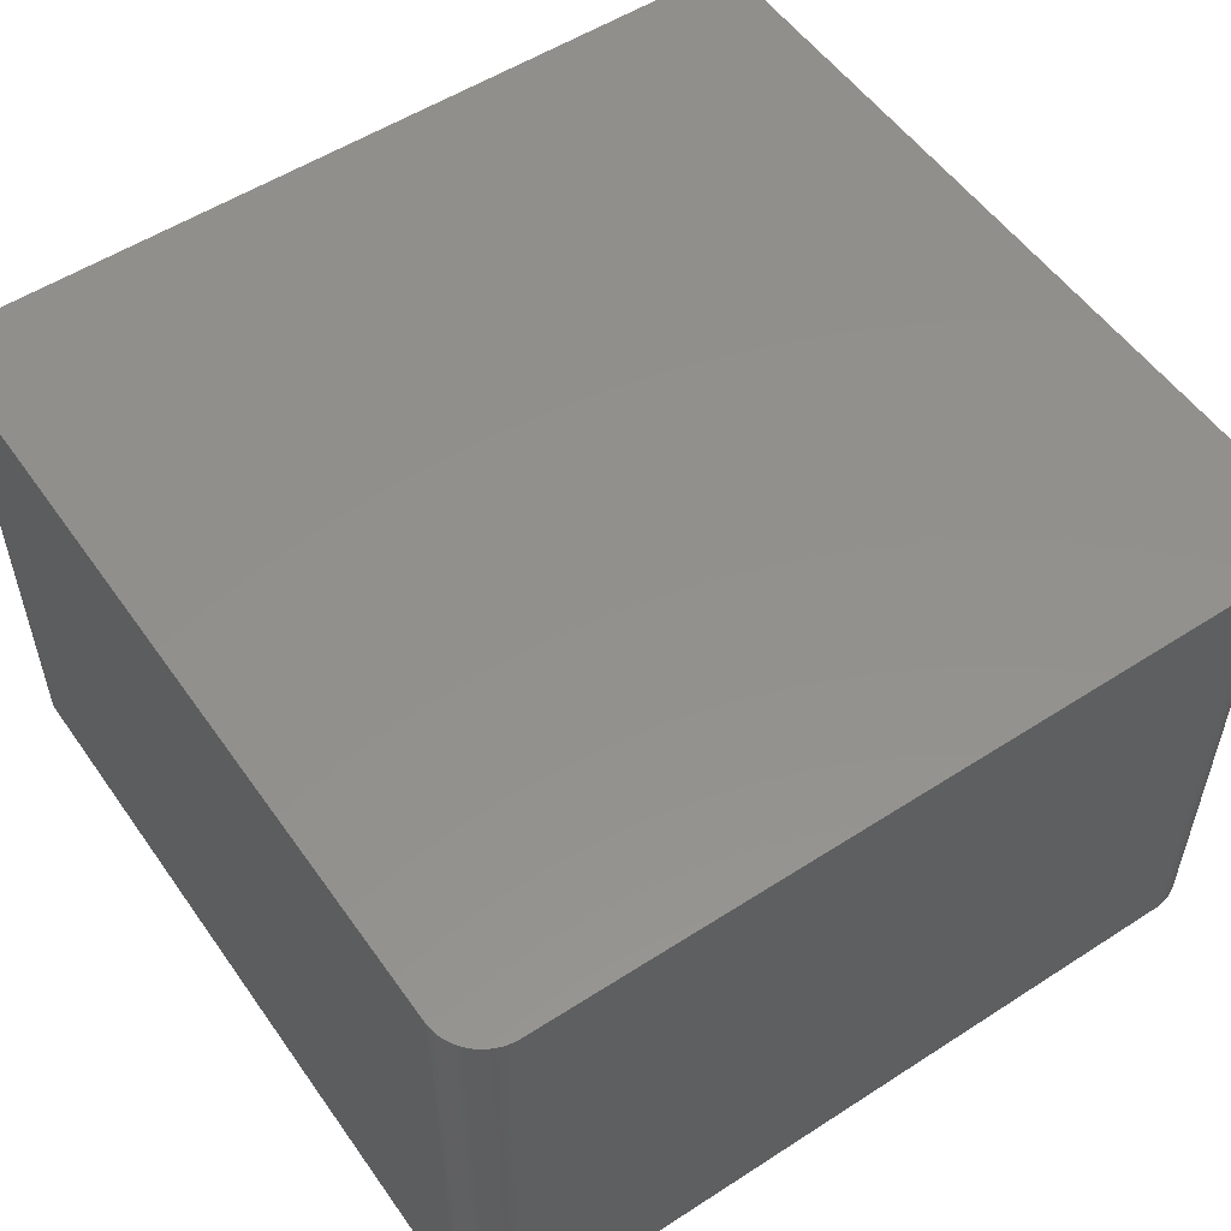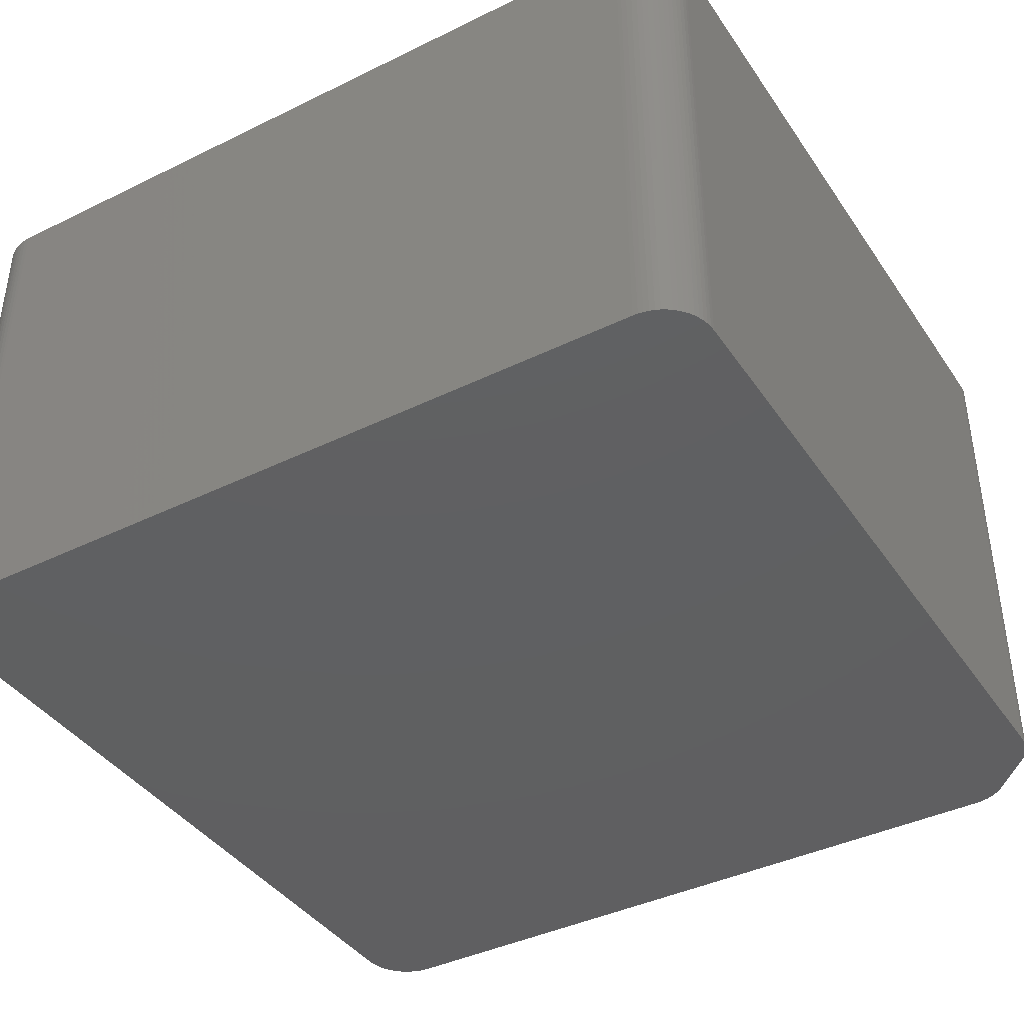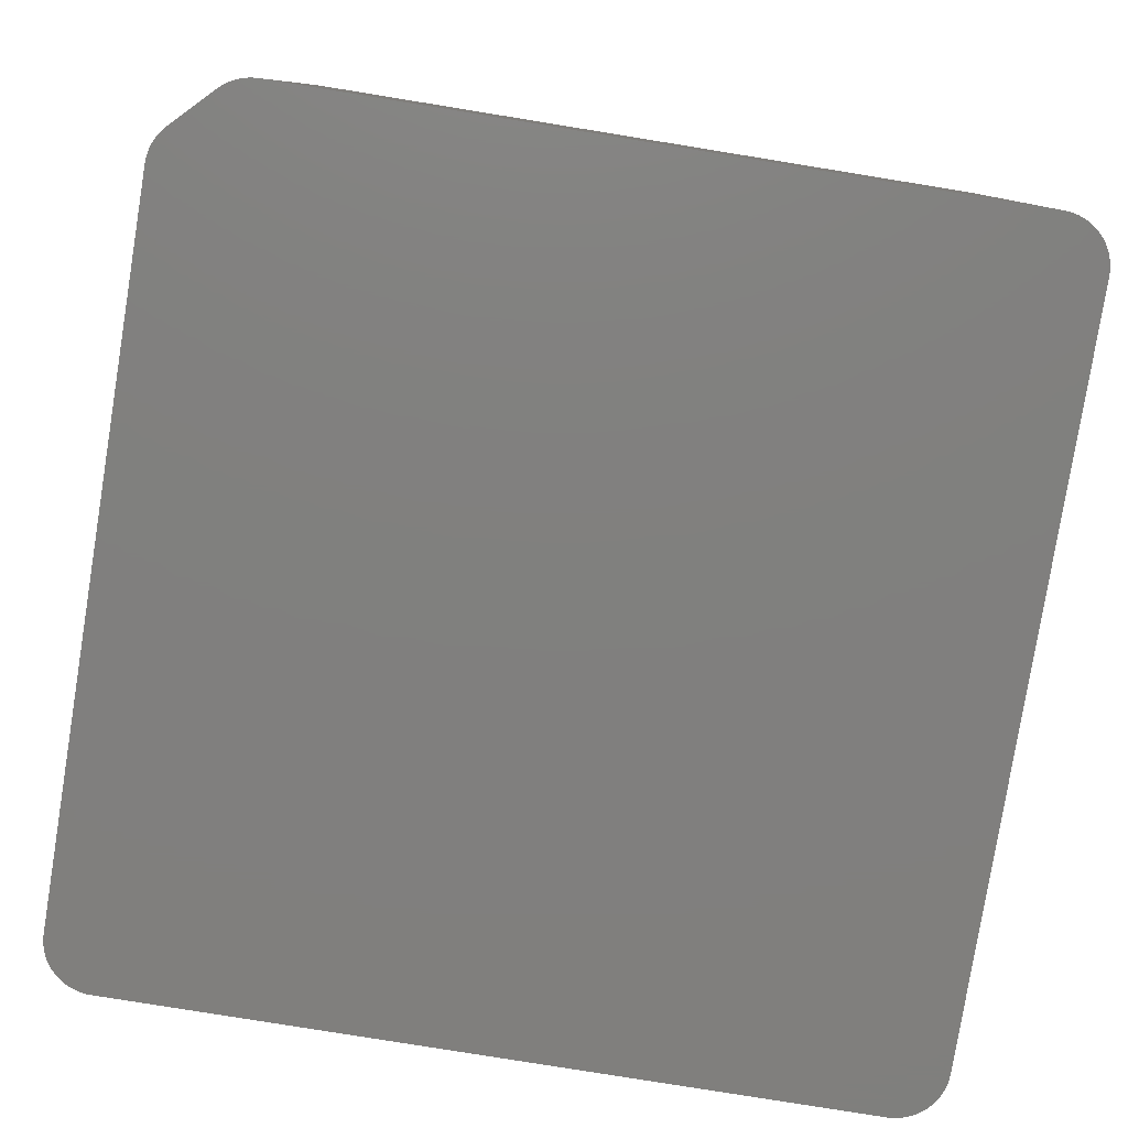
<metadata>
{"format":"stl","ext":"stl","renderer":"f3d","projection":"perspective","resolution":1024,"background":"white","views":[{"elev":54.0,"azim":-34.5,"up":"+Z"},{"elev":-40.3,"azim":-59.0,"up":"+Z"},{"elev":-79.9,"azim":80.8,"up":"+Z"}]}
</metadata>
<code>
# stl→obj: 374 verts, 744 faces
v 24.99 -20.05 30
v 24.99 -20.02 24
v 25 -19.76 30
v 24.95 -20.32 24
v 24.94 -20.34 30
v 24.99 -20.02 18
v 24.95 -20.32 18
v 24.99 -20.02 12
v 25 -19.76 0
v 24.49 -21.42 30
v 24.65 -21.17 30
v 24.32 -21.66 30
v 24.77 -20.91 30
v 24.87 -20.63 30
v 24.12 -21.88 30
v 21.88 -24.12 30
v 25 22 0
v 19.76 -25 30
v 25 22 30
v 22 25 30
v -22 25 30
v -25 22 30
v 24.95 -20.32 12
v 24.95 -20.32 6
v 24.99 -20.02 6
v 24.87 -20.62 6
v 24.87 -20.62 12
v 24.94 -20.34 0
v 24.99 -20.05 0
v 24.87 -20.63 0
v 24.77 -20.91 6
v 24.77 -20.91 0
v 24.65 -21.17 0
v 24.64 -21.18 6
v 24.77 -20.91 12
v 24.49 -21.42 0
v 24.48 -21.44 6
v 24.64 -21.18 12
v 24.32 -21.66 0
v 24.3 -21.68 6
v 24.48 -21.44 12
v 24.12 -21.88 0
v 24.3 -21.68 12
v 24.3 -21.68 18
v 21.88 -24.12 0
v 24.48 -21.44 18
v 24.48 -21.44 24
v 24.3 -21.68 24
v 24.64 -21.18 24
v 24.64 -21.18 18
v 24.77 -20.91 24
v 24.87 -20.62 24
v 24.77 -20.91 18
v 24.87 -20.62 18
v 19.76 -25 0
v -25 22 0
v 22 25 0
v -22 25 0
v 21.68 -24.3 16.8
v 20.05 -24.99 0
v 20.34 -24.94 0
v 21.68 -24.3 10.2
v 21.68 -24.3 3.6
v 21.66 -24.32 0
v 21.42 -24.49 0
v 21.17 -24.65 0
v 20.91 -24.77 0
v 20.63 -24.87 0
v 20.05 -24.99 30
v 20.34 -24.94 30
v 20.63 -24.87 30
v 20.91 -24.77 30
v 21.17 -24.65 30
v 21.42 -24.49 30
v 21.66 -24.32 30
v 21.68 -24.3 23.4
v 24.99 22.29 30
v 24.99 22.23 24
v 24.99 22.23 18
v 24.94 22.59 30
v 24.87 22.87 30
v 24.77 23.15 30
v 24.65 23.41 30
v 24.49 23.67 30
v 24.32 23.9 30
v 24.12 24.12 30
v 23.9 24.32 30
v 23.67 24.49 30
v 23.41 24.65 30
v 23.15 24.77 30
v 22.87 24.87 30
v 22.59 24.94 30
v 22.29 24.99 30
v 22.23 24.99 24
v 22.23 24.99 12
v 22.23 24.99 18
v -24.99 22.29 30
v -24.94 22.59 30
v -24.87 22.87 30
v -24.77 23.15 30
v -24.65 23.41 30
v -24.49 23.67 30
v -24.32 23.9 30
v -24.12 24.12 30
v -23.9 24.32 30
v -23.67 24.49 30
v -23.41 24.65 30
v -23.15 24.77 30
v -22.87 24.87 30
v -22.59 24.94 30
v -22.29 24.99 30
v -22.23 24.99 24
v -22.23 24.99 18
v -24.99 22.23 24
v -25 -22 30
v -25 -22 0
v -24.99 22.23 12
v -24.99 22.23 18
v -24.95 22.53 24
v -24.88 22.83 24
v -24.79 23.11 24
v -24.66 23.39 24
v -24.5 23.65 24
v -24.32 23.9 24
v -24.12 24.12 24
v -23.9 24.32 24
v -23.65 24.5 24
v -23.39 24.66 24
v -23.11 24.79 24
v -22.83 24.88 24
v -22.53 24.95 24
v 24.95 22.53 24
v 24.88 22.83 24
v 24.79 23.11 24
v 24.66 23.39 24
v 24.5 23.65 24
v 24.32 23.9 24
v 24.12 24.12 24
v 23.9 24.32 24
v 23.65 24.5 24
v 23.39 24.66 24
v 23.11 24.79 24
v 22.83 24.88 24
v 22.53 24.95 24
v -22 -25 30
v 20.02 -24.99 23.4
v 20.02 -24.99 16.8
v -22.29 -24.99 30
v -22.59 -24.94 30
v -22.87 -24.87 30
v -23.15 -24.77 30
v -23.41 -24.65 30
v -23.67 -24.49 30
v -23.9 -24.32 30
v -24.12 -24.12 30
v -24.32 -23.9 30
v -24.49 -23.67 30
v -24.65 -23.41 30
v -24.77 -23.15 30
v -24.87 -22.87 30
v -24.94 -22.59 30
v -24.99 -22.29 30
v -24.99 -22.23 24
v -24.99 -22.23 18
v -22.23 -24.99 24
v -22 -25 0
v -22.23 -24.99 12
v -22.23 -24.99 18
v -22.53 -24.95 24
v -22.83 -24.88 24
v -23.11 -24.79 24
v -23.39 -24.66 24
v -23.65 -24.5 24
v -23.9 -24.32 24
v -24.12 -24.12 24
v -24.32 -23.9 24
v -24.5 -23.65 24
v -24.66 -23.39 24
v -24.79 -23.11 24
v -24.88 -22.83 24
v -24.95 -22.53 24
v 20.32 -24.95 23.4
v 20.62 -24.87 23.4
v 20.91 -24.77 23.4
v 21.18 -24.64 23.4
v 21.44 -24.48 23.4
v 20.02 -24.99 3.6
v 20.32 -24.95 3.6
v 20.02 -24.99 10.2
v 20.32 -24.95 10.2
v 20.32 -24.95 16.8
v 20.62 -24.87 16.8
v 20.91 -24.77 16.8
v 21.18 -24.64 16.8
v 21.44 -24.48 16.8
v 21.44 -24.48 10.2
v 21.44 -24.48 3.6
v 21.18 -24.64 3.6
v 20.91 -24.77 3.6
v 21.18 -24.64 10.2
v 20.62 -24.87 3.6
v 20.91 -24.77 10.2
v 20.62 -24.87 10.2
v 24.99 22.29 0
v 24.99 22.23 6
v 24.99 22.23 12
v -22.29 -24.99 0
v -22.23 -24.99 6
v -22.59 -24.94 0
v -22.87 -24.87 0
v -23.15 -24.77 0
v -23.41 -24.65 0
v -23.67 -24.49 0
v -23.9 -24.32 0
v -24.12 -24.12 0
v -24.32 -23.9 0
v -24.49 -23.67 0
v -24.65 -23.41 0
v -24.77 -23.15 0
v -24.87 -22.87 0
v -24.94 -22.59 0
v -24.99 -22.29 0
v -24.99 -22.23 6
v -24.99 -22.23 12
v -24.99 22.29 0
v -24.99 22.23 6
v -24.94 22.59 0
v -24.87 22.87 0
v -24.77 23.15 0
v -24.65 23.41 0
v -24.49 23.67 0
v -24.32 23.9 0
v -24.12 24.12 0
v -23.9 24.32 0
v -23.67 24.49 0
v -23.41 24.65 0
v -23.15 24.77 0
v -22.87 24.87 0
v -22.59 24.94 0
v -22.29 24.99 0
v -22.23 24.99 6
v -22.23 24.99 12
v 22.29 24.99 0
v 22.59 24.94 0
v 22.23 24.99 6
v 22.87 24.87 0
v 23.15 24.77 0
v 23.41 24.65 0
v 23.67 24.49 0
v 23.9 24.32 0
v 24.12 24.12 0
v 24.32 23.9 0
v 24.49 23.67 0
v 24.65 23.41 0
v 24.77 23.15 0
v 24.87 22.87 0
v 24.94 22.59 0
v -22.53 -24.95 6
v -22.83 -24.88 6
v -23.11 -24.79 6
v -23.39 -24.66 6
v -23.65 -24.5 6
v -23.9 -24.32 6
v -24.12 -24.12 6
v -24.32 -23.9 6
v -24.5 -23.65 6
v -24.66 -23.39 6
v -24.79 -23.11 6
v -24.88 -22.83 6
v -24.95 -22.53 6
v -24.95 22.53 6
v -24.88 22.83 6
v -24.79 23.11 6
v -24.66 23.39 6
v -24.5 23.65 6
v -24.32 23.9 6
v -24.12 24.12 6
v -23.9 24.32 6
v -23.65 24.5 6
v -23.39 24.66 6
v -23.11 24.79 6
v -22.83 24.88 6
v -22.53 24.95 6
v 22.53 24.95 6
v 22.83 24.88 6
v 23.11 24.79 6
v 23.39 24.66 6
v 23.65 24.5 6
v 23.9 24.32 6
v 24.12 24.12 6
v 24.32 23.9 6
v 24.5 23.65 6
v 24.66 23.39 6
v 24.79 23.11 6
v 24.88 22.83 6
v 24.95 22.53 6
v -24.95 22.53 18
v -24.95 22.53 12
v -24.88 22.83 12
v -24.79 23.11 12
v -24.66 23.39 12
v -24.5 23.65 12
v -24.32 23.9 12
v -24.12 24.12 12
v -23.9 24.32 12
v -23.65 24.5 12
v -23.39 24.66 12
v -23.11 24.79 12
v -22.83 24.88 12
v -22.53 24.95 12
v -22.53 24.95 18
v -22.83 24.88 18
v -23.11 24.79 18
v -23.39 24.66 18
v -23.65 24.5 18
v -23.9 24.32 18
v -24.12 24.12 18
v -24.32 23.9 18
v -24.5 23.65 18
v -24.66 23.39 18
v -24.79 23.11 18
v -24.88 22.83 18
v 22.53 24.95 18
v 22.53 24.95 12
v 22.83 24.88 12
v 23.11 24.79 12
v 23.39 24.66 12
v 23.65 24.5 12
v 23.9 24.32 12
v 24.12 24.12 12
v 24.32 23.9 12
v 24.5 23.65 12
v 24.66 23.39 12
v 24.79 23.11 12
v 24.88 22.83 12
v 24.95 22.53 12
v 24.95 22.53 18
v 24.88 22.83 18
v 24.79 23.11 18
v 24.66 23.39 18
v 24.5 23.65 18
v 24.32 23.9 18
v 24.12 24.12 18
v 23.9 24.32 18
v 23.65 24.5 18
v 23.39 24.66 18
v 23.11 24.79 18
v 22.83 24.88 18
v -22.53 -24.95 18
v -22.53 -24.95 12
v -22.83 -24.88 12
v -23.11 -24.79 12
v -23.39 -24.66 12
v -23.65 -24.5 12
v -23.9 -24.32 12
v -24.12 -24.12 12
v -24.32 -23.9 12
v -24.5 -23.65 12
v -24.66 -23.39 12
v -24.79 -23.11 12
v -24.88 -22.83 12
v -24.95 -22.53 12
v -24.95 -22.53 18
v -24.88 -22.83 18
v -24.79 -23.11 18
v -24.66 -23.39 18
v -24.5 -23.65 18
v -24.32 -23.9 18
v -24.12 -24.12 18
v -23.9 -24.32 18
v -23.65 -24.5 18
v -23.39 -24.66 18
v -23.11 -24.79 18
v -22.83 -24.88 18
f 1 2 3
f 1 4 2
f 3 5 1
f 5 4 1
f 3 2 6
f 6 2 7
f 7 2 4
f 3 6 8
f 8 9 3
f 10 11 3
f 3 12 10
f 3 11 13
f 3 13 14
f 14 5 3
f 3 15 12
f 16 15 3
f 9 17 3
f 3 18 16
f 19 20 3
f 3 17 19
f 3 20 21
f 3 21 22
f 3 22 18
f 8 6 23
f 6 7 23
f 8 23 24
f 24 25 8
f 8 25 9
f 24 23 26
f 23 27 26
f 23 7 27
f 24 26 28
f 28 29 24
f 24 29 25
f 28 26 30
f 30 26 31
f 26 27 31
f 9 28 30
f 29 28 9
f 30 31 32
f 9 30 32
f 32 31 33
f 33 31 34
f 34 31 35
f 35 31 27
f 32 33 9
f 33 34 36
f 9 33 36
f 36 34 37
f 37 34 38
f 34 35 38
f 36 37 39
f 9 36 39
f 39 37 40
f 40 37 41
f 37 38 41
f 39 40 42
f 39 42 9
f 42 40 43
f 40 41 43
f 42 43 44
f 44 15 42
f 42 15 45
f 9 42 45
f 44 43 46
f 41 46 43
f 44 46 47
f 47 48 44
f 44 48 15
f 47 46 49
f 50 49 46
f 41 50 46
f 47 49 10
f 10 12 47
f 47 12 48
f 10 49 11
f 11 49 51
f 50 51 49
f 11 51 13
f 13 51 14
f 14 51 52
f 53 52 51
f 53 51 50
f 14 52 5
f 5 52 4
f 54 4 52
f 54 52 53
f 7 4 54
f 12 15 48
f 45 15 16
f 29 9 25
f 9 45 55
f 55 56 9
f 17 9 57
f 9 56 58
f 9 58 57
f 27 7 54
f 35 54 53
f 27 54 35
f 38 53 50
f 35 53 38
f 38 50 41
f 16 59 45
f 55 45 60
f 60 45 61
f 45 59 62
f 45 62 63
f 64 45 63
f 65 45 64
f 66 45 65
f 67 45 66
f 68 45 67
f 61 45 68
f 16 18 69
f 16 69 70
f 70 71 16
f 16 71 72
f 16 72 73
f 73 74 16
f 16 74 75
f 75 76 16
f 16 76 59
f 19 77 20
f 77 19 78
f 79 19 17
f 79 78 19
f 21 20 58
f 20 77 80
f 20 80 81
f 81 82 20
f 20 82 83
f 20 83 84
f 84 85 20
f 20 85 86
f 20 86 87
f 87 88 20
f 20 88 89
f 20 89 90
f 90 91 20
f 20 91 92
f 20 92 93
f 93 94 20
f 58 20 57
f 95 57 20
f 20 94 96
f 20 96 95
f 22 21 97
f 97 21 98
f 98 21 99
f 99 21 100
f 100 21 101
f 101 21 102
f 102 21 103
f 103 21 104
f 104 21 105
f 105 21 106
f 106 21 107
f 107 21 108
f 108 21 109
f 109 21 110
f 110 21 111
f 111 21 112
f 113 21 58
f 113 112 21
f 97 114 22
f 18 22 115
f 22 116 115
f 56 116 22
f 117 56 22
f 22 114 118
f 22 118 117
f 98 119 97
f 97 119 114
f 99 120 98
f 98 120 119
f 100 121 99
f 99 121 120
f 101 122 100
f 100 122 121
f 102 123 101
f 101 123 122
f 103 124 102
f 102 124 123
f 104 125 103
f 103 125 124
f 105 125 104
f 106 126 105
f 105 126 125
f 107 127 106
f 106 127 126
f 108 128 107
f 107 128 127
f 109 129 108
f 108 129 128
f 110 130 109
f 109 130 129
f 110 111 131
f 131 130 110
f 131 111 112
f 80 77 132
f 132 77 78
f 80 133 81
f 132 133 80
f 81 134 82
f 81 133 134
f 82 135 83
f 82 134 135
f 83 136 84
f 83 135 136
f 84 137 85
f 84 136 137
f 85 138 86
f 85 137 138
f 86 138 87
f 87 139 88
f 87 138 139
f 88 140 89
f 88 139 140
f 89 141 90
f 89 140 141
f 90 142 91
f 90 141 142
f 91 143 92
f 91 142 143
f 92 144 93
f 92 143 144
f 93 144 94
f 18 115 145
f 18 145 55
f 69 18 146
f 147 18 55
f 147 146 18
f 145 115 148
f 148 115 149
f 149 115 150
f 150 115 151
f 151 115 152
f 152 115 153
f 153 115 154
f 154 115 155
f 155 115 156
f 156 115 157
f 157 115 158
f 158 115 159
f 159 115 160
f 160 115 161
f 161 115 162
f 162 115 163
f 164 115 116
f 164 163 115
f 148 165 145
f 55 145 166
f 167 166 145
f 145 165 168
f 145 168 167
f 149 169 148
f 148 169 165
f 150 170 149
f 149 170 169
f 151 171 150
f 150 171 170
f 152 172 151
f 151 172 171
f 153 173 152
f 152 173 172
f 154 174 153
f 153 174 173
f 155 175 154
f 154 175 174
f 156 175 155
f 157 176 156
f 156 176 175
f 158 177 157
f 157 177 176
f 159 178 158
f 158 178 177
f 160 179 159
f 159 179 178
f 161 180 160
f 160 180 179
f 161 162 181
f 181 180 161
f 181 162 163
f 70 69 182
f 182 69 146
f 70 183 71
f 182 183 70
f 71 184 72
f 71 183 184
f 72 184 73
f 73 185 74
f 73 184 185
f 74 186 75
f 74 185 186
f 75 186 76
f 60 187 55
f 60 188 187
f 61 188 60
f 55 187 189
f 189 187 190
f 190 187 188
f 55 189 147
f 166 116 55
f 55 116 56
f 147 189 191
f 189 190 191
f 147 191 182
f 182 146 147
f 182 191 183
f 191 192 183
f 191 190 192
f 183 192 184
f 185 184 193
f 193 184 192
f 186 185 194
f 185 193 194
f 76 186 195
f 186 194 195
f 76 195 59
f 59 196 62
f 195 196 59
f 63 62 197
f 196 197 62
f 63 197 64
f 64 197 65
f 65 197 198
f 196 198 197
f 65 198 66
f 66 198 199
f 200 199 198
f 200 198 196
f 66 199 67
f 67 199 68
f 68 199 201
f 202 201 199
f 202 199 200
f 68 201 61
f 61 201 188
f 203 188 201
f 203 201 202
f 190 188 203
f 192 190 203
f 193 203 202
f 192 203 193
f 194 202 200
f 193 202 194
f 195 200 196
f 194 200 195
f 57 204 17
f 204 205 17
f 17 205 206
f 17 206 79
f 166 207 116
f 207 166 208
f 167 208 166
f 116 207 209
f 116 209 210
f 210 211 116
f 116 211 212
f 116 212 213
f 213 214 116
f 116 214 215
f 116 215 216
f 216 217 116
f 116 217 218
f 116 218 219
f 219 220 116
f 116 220 221
f 116 221 222
f 222 223 116
f 116 223 224
f 116 224 164
f 56 225 58
f 225 56 226
f 117 226 56
f 58 225 227
f 58 227 228
f 228 229 58
f 58 229 230
f 58 230 231
f 231 232 58
f 58 232 233
f 58 233 234
f 234 235 58
f 58 235 236
f 58 236 237
f 237 238 58
f 58 238 239
f 58 239 240
f 240 241 58
f 58 241 242
f 58 242 113
f 243 244 57
f 243 57 245
f 57 244 246
f 57 246 247
f 247 248 57
f 57 248 249
f 57 249 250
f 250 251 57
f 57 251 252
f 57 252 253
f 253 254 57
f 57 254 255
f 57 255 256
f 256 257 57
f 57 257 204
f 95 245 57
f 209 207 258
f 258 207 208
f 209 259 210
f 258 259 209
f 210 260 211
f 210 259 260
f 211 261 212
f 211 260 261
f 212 262 213
f 212 261 262
f 213 263 214
f 213 262 263
f 214 264 215
f 214 263 264
f 215 264 216
f 216 265 217
f 216 264 265
f 217 266 218
f 217 265 266
f 218 267 219
f 218 266 267
f 219 268 220
f 219 267 268
f 220 269 221
f 220 268 269
f 221 270 222
f 221 269 270
f 222 270 223
f 227 225 271
f 271 225 226
f 227 272 228
f 271 272 227
f 228 273 229
f 228 272 273
f 229 274 230
f 229 273 274
f 230 275 231
f 230 274 275
f 231 276 232
f 231 275 276
f 232 277 233
f 232 276 277
f 233 277 234
f 234 278 235
f 234 277 278
f 235 279 236
f 235 278 279
f 236 280 237
f 236 279 280
f 237 281 238
f 237 280 281
f 238 282 239
f 238 281 282
f 239 283 240
f 239 282 283
f 240 283 241
f 244 243 284
f 284 243 245
f 244 285 246
f 284 285 244
f 246 286 247
f 246 285 286
f 247 287 248
f 247 286 287
f 248 288 249
f 248 287 288
f 249 289 250
f 249 288 289
f 250 290 251
f 250 289 290
f 251 290 252
f 252 291 253
f 252 290 291
f 253 292 254
f 253 291 292
f 254 293 255
f 254 292 293
f 255 294 256
f 255 293 294
f 256 295 257
f 256 294 295
f 257 296 204
f 257 295 296
f 204 296 205
f 118 114 297
f 297 114 119
f 117 118 298
f 118 297 298
f 117 298 271
f 271 226 117
f 271 298 272
f 298 299 272
f 298 297 299
f 272 299 273
f 274 273 300
f 300 273 299
f 275 274 301
f 274 300 301
f 276 275 302
f 275 301 302
f 277 276 303
f 276 302 303
f 278 277 304
f 277 303 304
f 279 278 305
f 278 304 305
f 280 279 306
f 279 305 306
f 281 280 307
f 280 306 307
f 282 281 308
f 281 307 308
f 283 282 309
f 282 308 309
f 241 283 310
f 283 309 310
f 241 310 242
f 113 242 311
f 310 311 242
f 113 311 131
f 131 112 113
f 131 311 130
f 312 130 311
f 310 312 311
f 312 129 130
f 313 128 129
f 313 129 312
f 314 127 128
f 314 128 313
f 315 126 127
f 315 127 314
f 316 125 126
f 316 126 315
f 317 124 125
f 317 125 316
f 318 123 124
f 318 124 317
f 319 122 123
f 319 123 318
f 320 121 122
f 320 122 319
f 321 120 121
f 321 121 320
f 322 119 120
f 322 120 321
f 297 119 322
f 299 297 322
f 300 322 321
f 299 322 300
f 301 321 320
f 300 321 301
f 302 320 319
f 301 320 302
f 303 319 318
f 302 319 303
f 304 318 317
f 303 318 304
f 305 317 316
f 304 317 305
f 306 316 315
f 305 316 306
f 307 315 314
f 306 315 307
f 308 314 313
f 307 314 308
f 309 313 312
f 308 313 309
f 309 312 310
f 96 94 323
f 323 94 144
f 95 96 324
f 96 323 324
f 95 324 284
f 284 245 95
f 284 324 285
f 324 325 285
f 324 323 325
f 285 325 286
f 287 286 326
f 326 286 325
f 288 287 327
f 287 326 327
f 289 288 328
f 288 327 328
f 290 289 329
f 289 328 329
f 291 290 330
f 290 329 330
f 292 291 331
f 291 330 331
f 293 292 332
f 292 331 332
f 294 293 333
f 293 332 333
f 295 294 334
f 294 333 334
f 296 295 335
f 295 334 335
f 205 296 336
f 296 335 336
f 205 336 206
f 79 206 337
f 336 337 206
f 79 337 132
f 132 78 79
f 132 337 133
f 338 133 337
f 336 338 337
f 338 134 133
f 339 135 134
f 339 134 338
f 340 136 135
f 340 135 339
f 341 137 136
f 341 136 340
f 342 138 137
f 342 137 341
f 343 139 138
f 343 138 342
f 344 140 139
f 344 139 343
f 345 141 140
f 345 140 344
f 346 142 141
f 346 141 345
f 347 143 142
f 347 142 346
f 348 144 143
f 348 143 347
f 323 144 348
f 325 323 348
f 326 348 347
f 325 348 326
f 327 347 346
f 326 347 327
f 328 346 345
f 327 346 328
f 329 345 344
f 328 345 329
f 330 344 343
f 329 344 330
f 331 343 342
f 330 343 331
f 332 342 341
f 331 342 332
f 333 341 340
f 332 341 333
f 334 340 339
f 333 340 334
f 335 339 338
f 334 339 335
f 335 338 336
f 168 165 349
f 349 165 169
f 167 168 350
f 168 349 350
f 167 350 258
f 258 208 167
f 258 350 259
f 350 351 259
f 350 349 351
f 259 351 260
f 261 260 352
f 352 260 351
f 262 261 353
f 261 352 353
f 263 262 354
f 262 353 354
f 264 263 355
f 263 354 355
f 265 264 356
f 264 355 356
f 266 265 357
f 265 356 357
f 267 266 358
f 266 357 358
f 268 267 359
f 267 358 359
f 269 268 360
f 268 359 360
f 270 269 361
f 269 360 361
f 223 270 362
f 270 361 362
f 223 362 224
f 164 224 363
f 362 363 224
f 164 363 181
f 181 163 164
f 181 363 180
f 364 180 363
f 362 364 363
f 364 179 180
f 365 178 179
f 365 179 364
f 366 177 178
f 366 178 365
f 367 176 177
f 367 177 366
f 368 175 176
f 368 176 367
f 369 174 175
f 369 175 368
f 370 173 174
f 370 174 369
f 371 172 173
f 371 173 370
f 372 171 172
f 372 172 371
f 373 170 171
f 373 171 372
f 374 169 170
f 374 170 373
f 349 169 374
f 351 349 374
f 352 374 373
f 351 374 352
f 353 373 372
f 352 373 353
f 354 372 371
f 353 372 354
f 355 371 370
f 354 371 355
f 356 370 369
f 355 370 356
f 357 369 368
f 356 369 357
f 358 368 367
f 357 368 358
f 359 367 366
f 358 367 359
f 360 366 365
f 359 366 360
f 361 365 364
f 360 365 361
f 361 364 362

</code>
